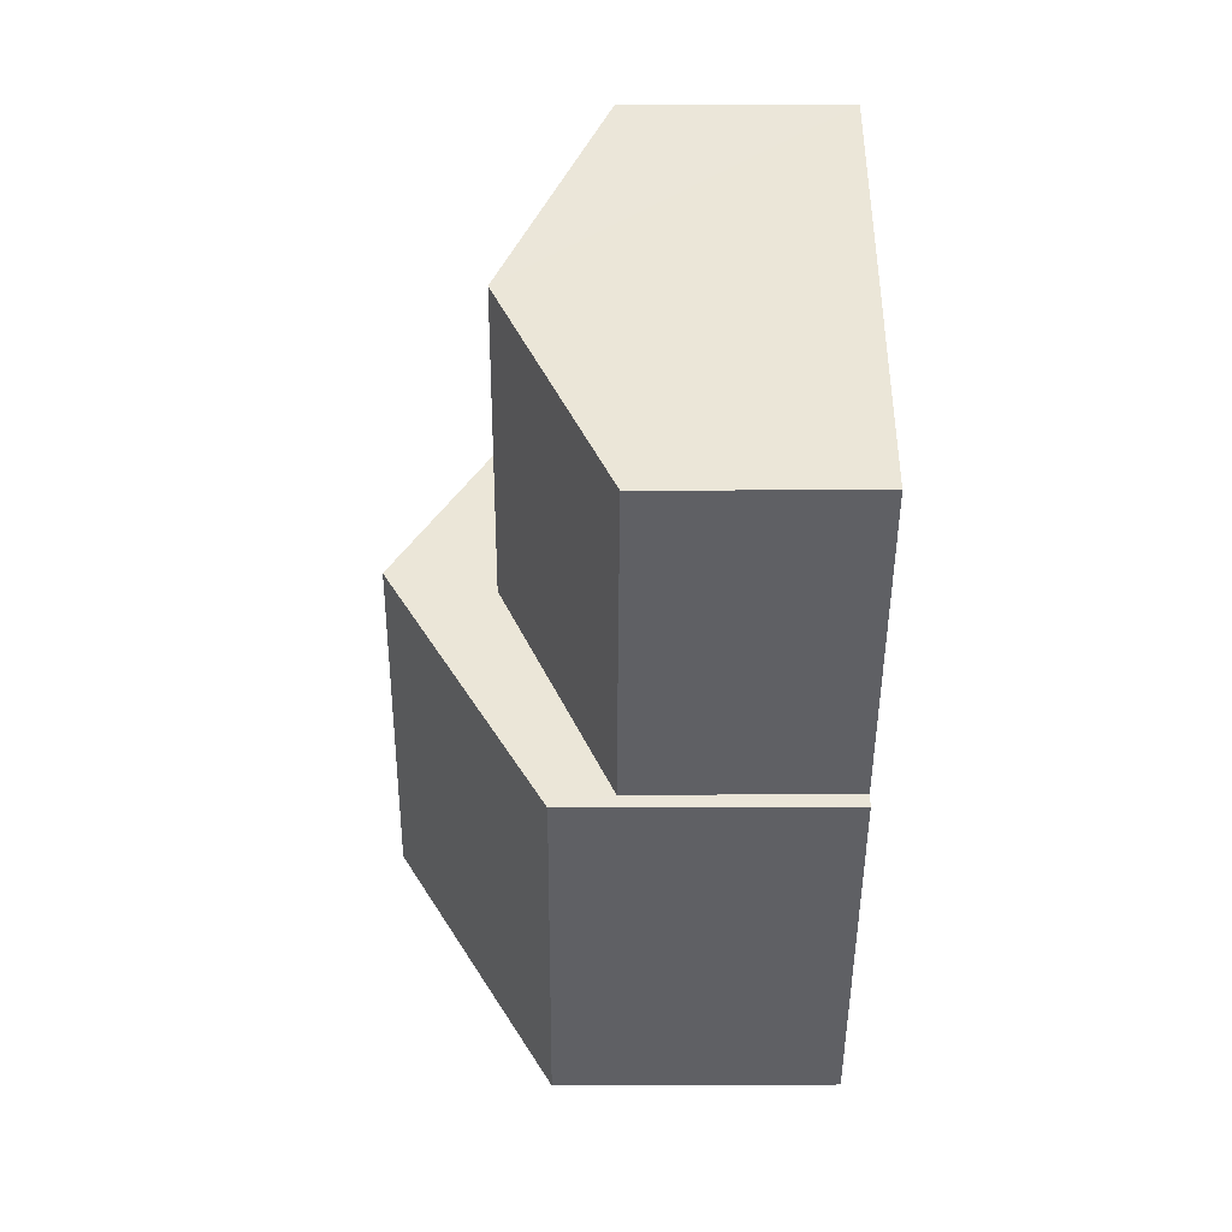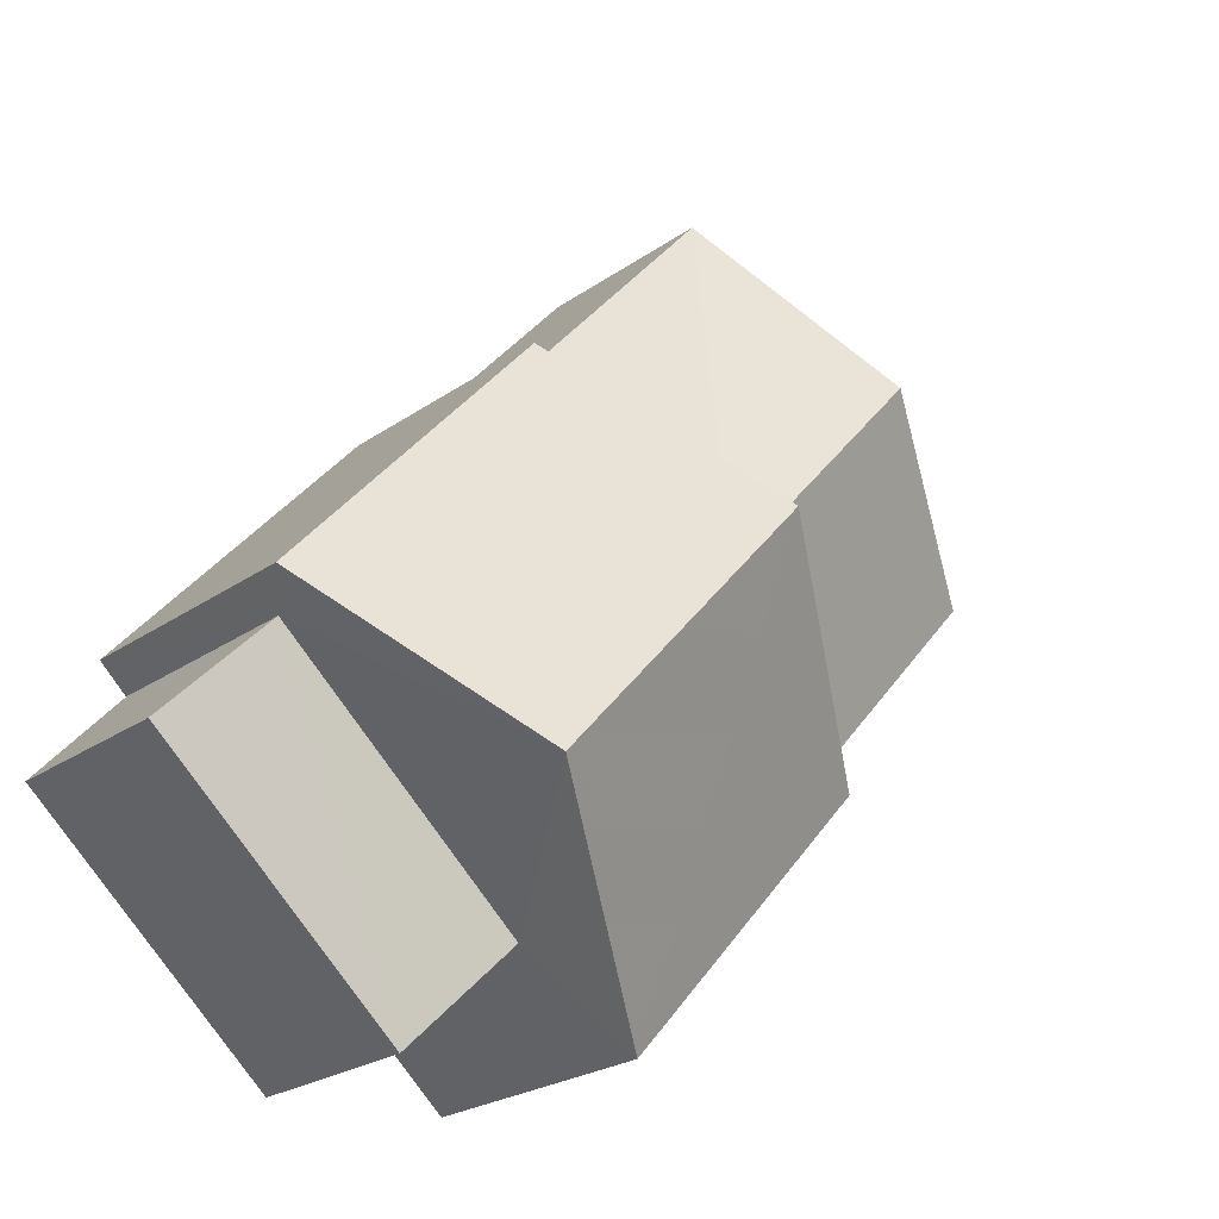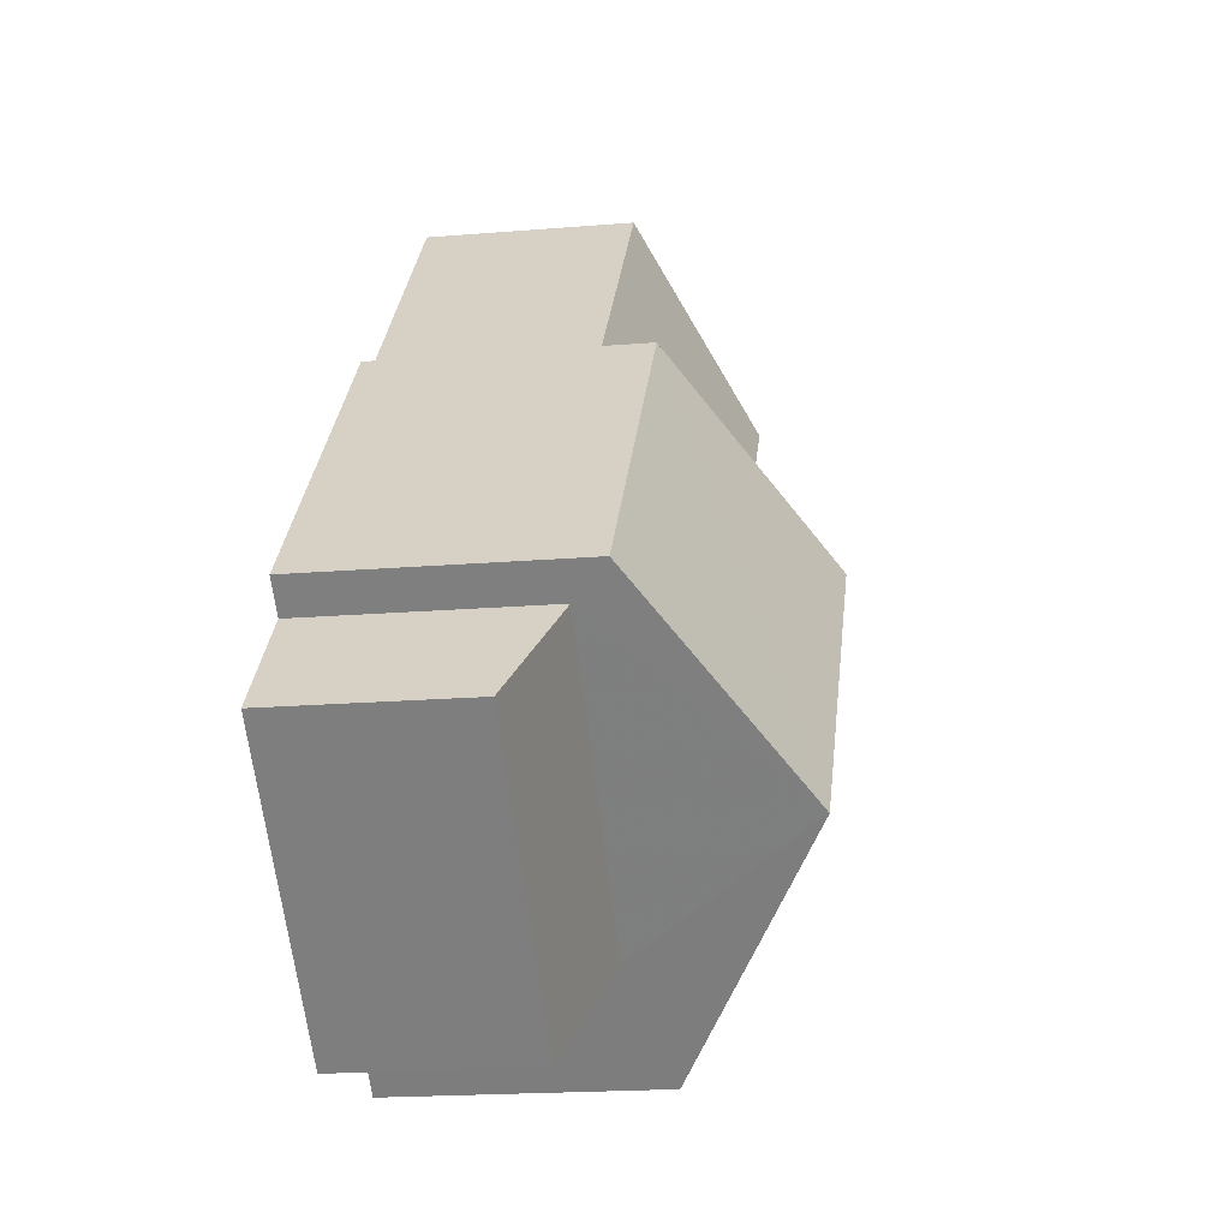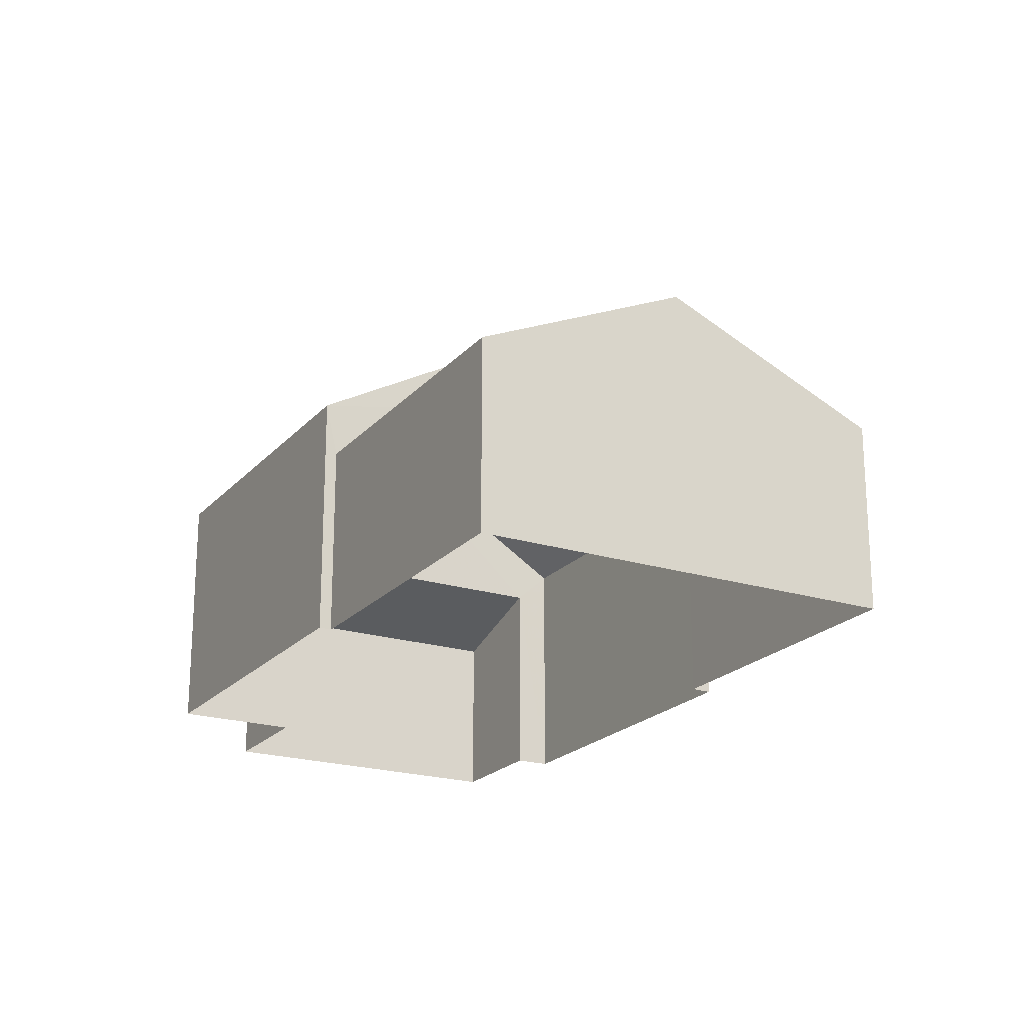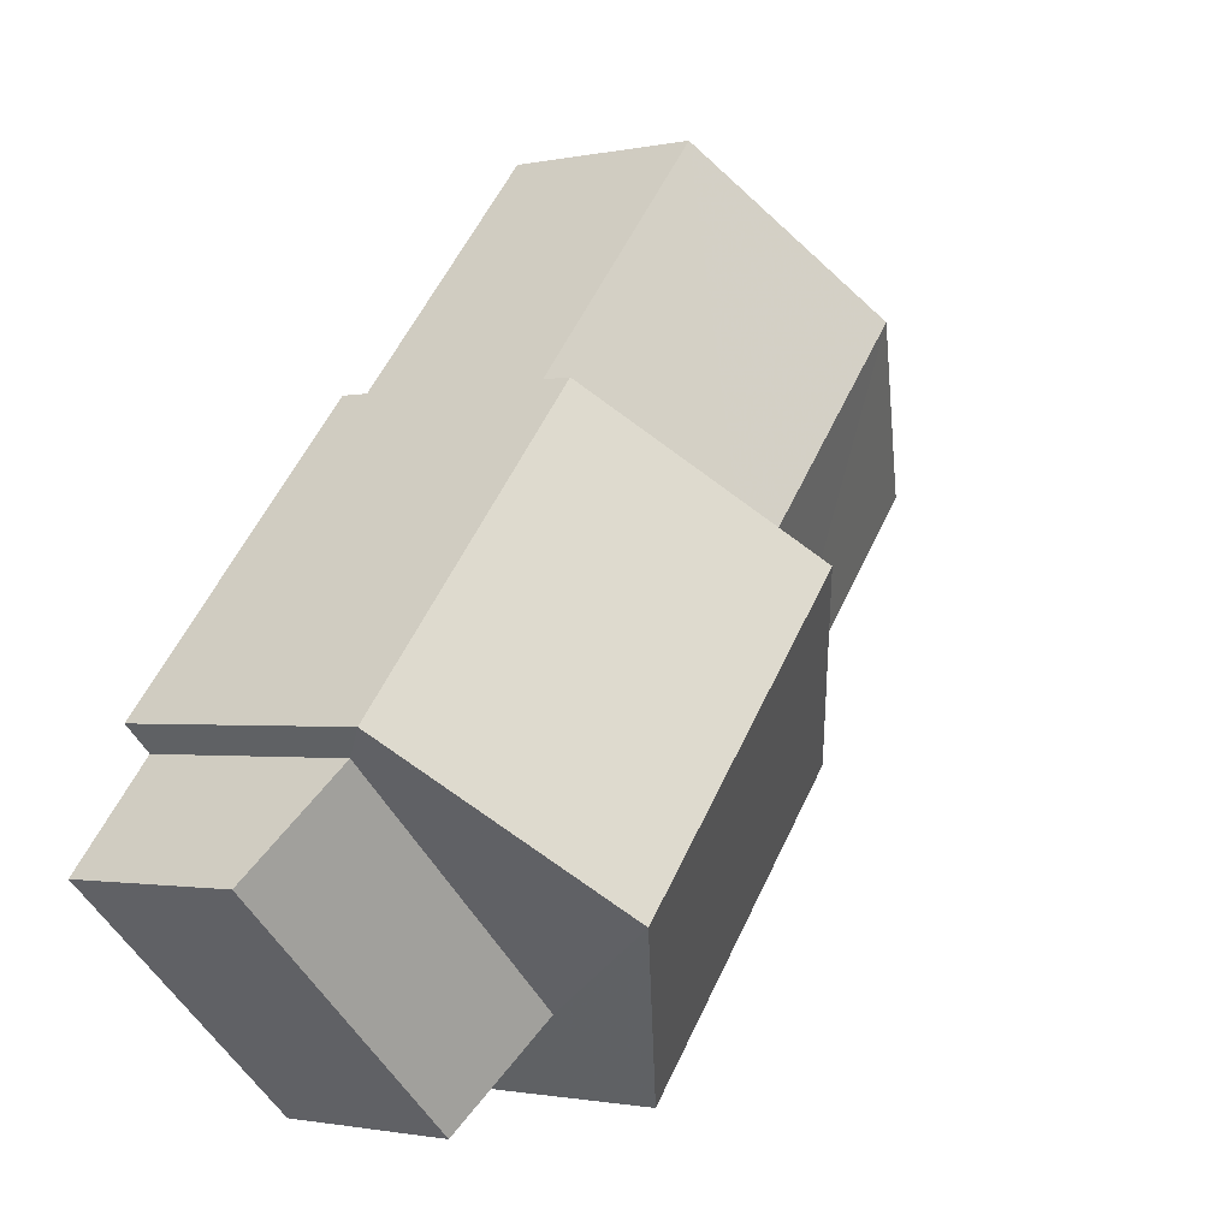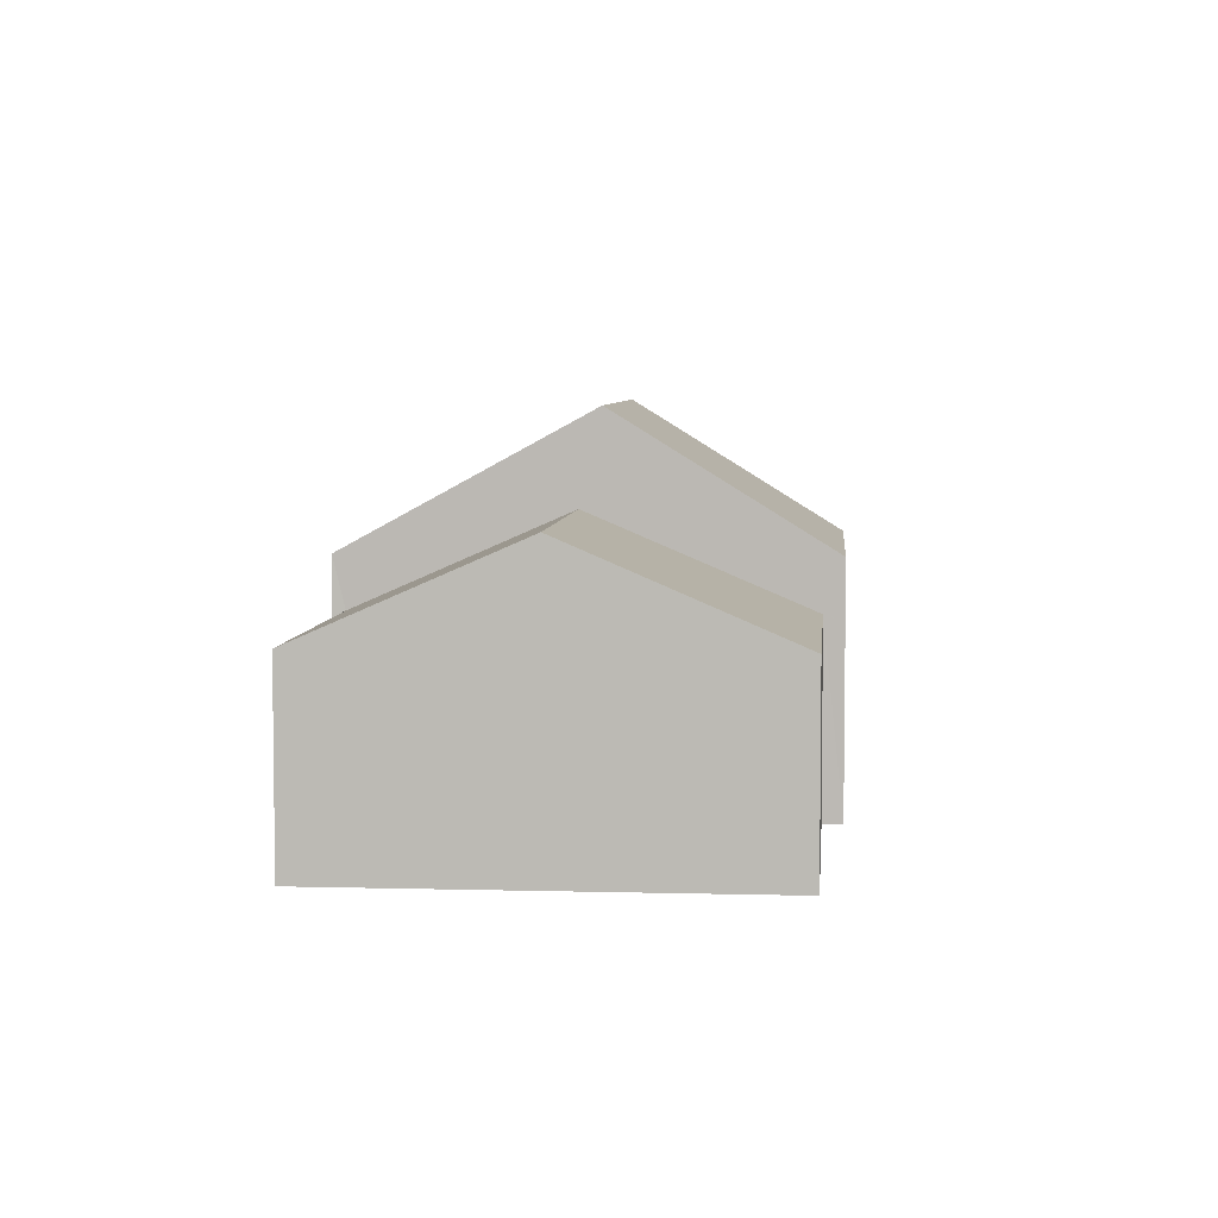
<metadata>
{"format":"obj","ext":"obj","renderer":"f3d","projection":"perspective","resolution":1024,"background":"white","views":[{"elev":4.5,"azim":89.4,"up":"+Y"},{"elev":-23.8,"azim":-40.6,"up":"+Y"},{"elev":-19.1,"azim":-81.1,"up":"+Y"},{"elev":-21.1,"azim":109.3,"up":"+Z"},{"elev":-1.3,"azim":-51.9,"up":"+Y"},{"elev":5.5,"azim":143.2,"up":"+Z"}]}
</metadata>
<code>
v -2.237e+05 -1.274e+05 16.95
v -2.237e+05 -1.274e+05 16.95
v -2.237e+05 -1.274e+05 16.95
v -2.237e+05 -1.274e+05 16.95
v -2.237e+05 -1.274e+05 16.95
v -2.237e+05 -1.274e+05 16.95
v -2.237e+05 -1.274e+05 16.95
v -2.237e+05 -1.274e+05 16.95
v -2.237e+05 -1.274e+05 16.95
v -2.237e+05 -1.274e+05 16.95
v -2.237e+05 -1.274e+05 16.95
v -2.237e+05 -1.274e+05 16.95
v -2.237e+05 -1.274e+05 23.57
v -2.237e+05 -1.274e+05 21.2
v -2.237e+05 -1.274e+05 21.2
v -2.237e+05 -1.274e+05 23.57
v -2.237e+05 -1.274e+05 21.94
v -2.237e+05 -1.274e+05 21.94
v -2.237e+05 -1.274e+05 20.29
v -2.237e+05 -1.274e+05 20.29
v -2.237e+05 -1.274e+05 20.65
v -2.237e+05 -1.274e+05 19.99
v -2.237e+05 -1.274e+05 19.99
v -2.237e+05 -1.274e+05 20.65
v -2.237e+05 -1.274e+05 21.2
v -2.237e+05 -1.274e+05 21.2
v -2.237e+05 -1.274e+05 20.29
v -2.237e+05 -1.274e+05 20.29
f 1 2 3
f 4 5 1
f 6 7 8
f 1 3 7
f 6 8 9
f 10 11 12
f 4 1 12
f 10 12 6
f 12 7 6
f 1 7 12
f 13 14 15
f 13 16 14
f 17 18 19
f 20 17 19
f 21 22 23
f 24 21 23
f 16 25 26
f 16 13 25
f 27 28 18
f 17 27 18
f 1 5 28
f 27 1 28
f 6 9 22
f 21 6 22
f 14 3 2
f 15 14 2
f 12 19 4
f 12 20 19
f 28 5 18
f 5 4 18
f 4 19 18
f 1 27 2
f 15 2 27
f 15 17 13
f 11 20 12
f 13 17 25
f 17 20 25
f 15 27 17
f 25 20 11
f 22 9 8
f 23 22 8
f 25 11 10
f 26 25 10
f 7 23 8
f 7 24 23
f 7 3 24
f 21 10 6
f 21 24 16
f 26 10 21
f 24 3 14
f 26 21 16
f 16 24 14

</code>
